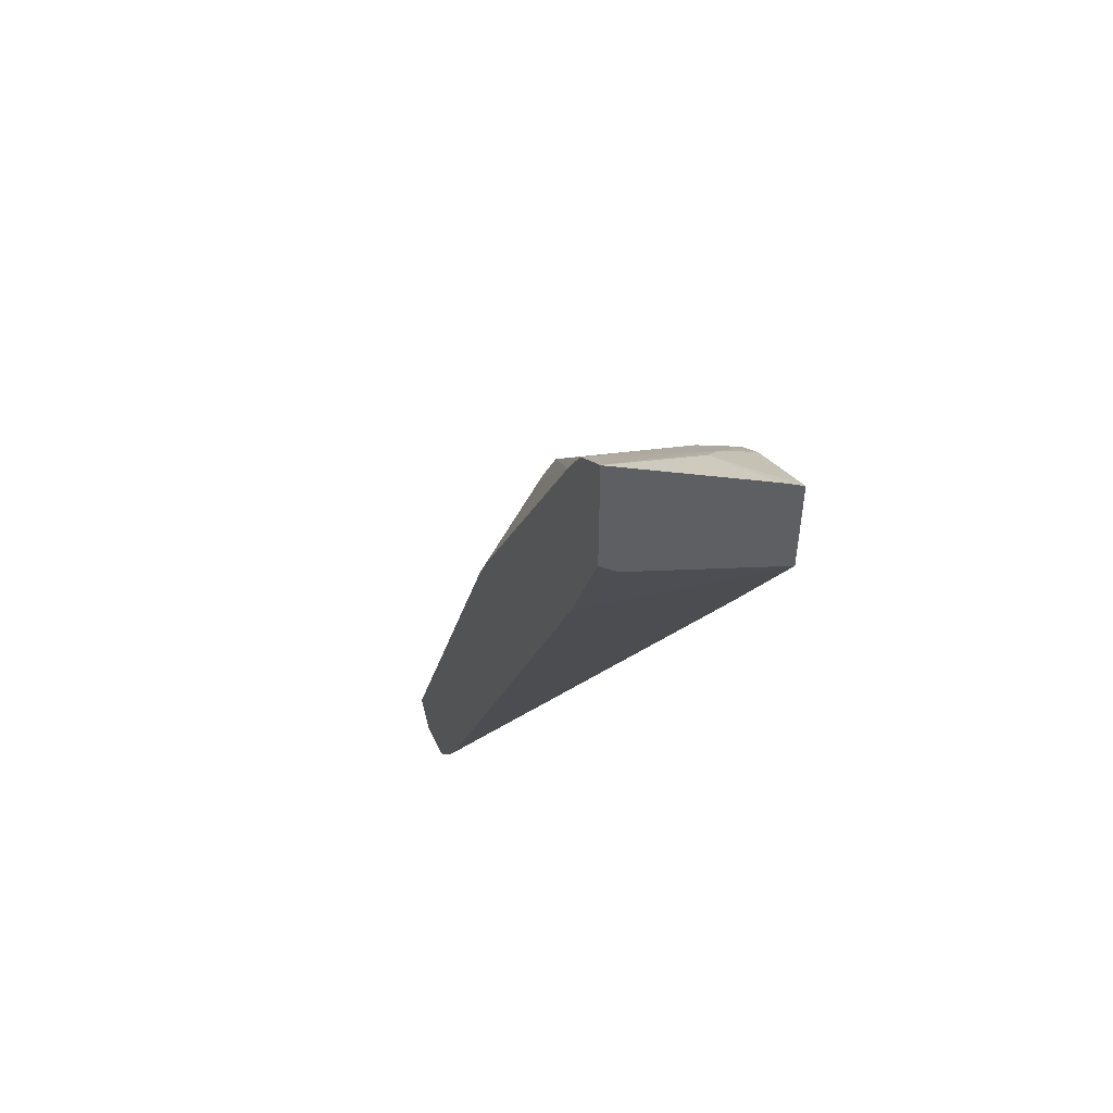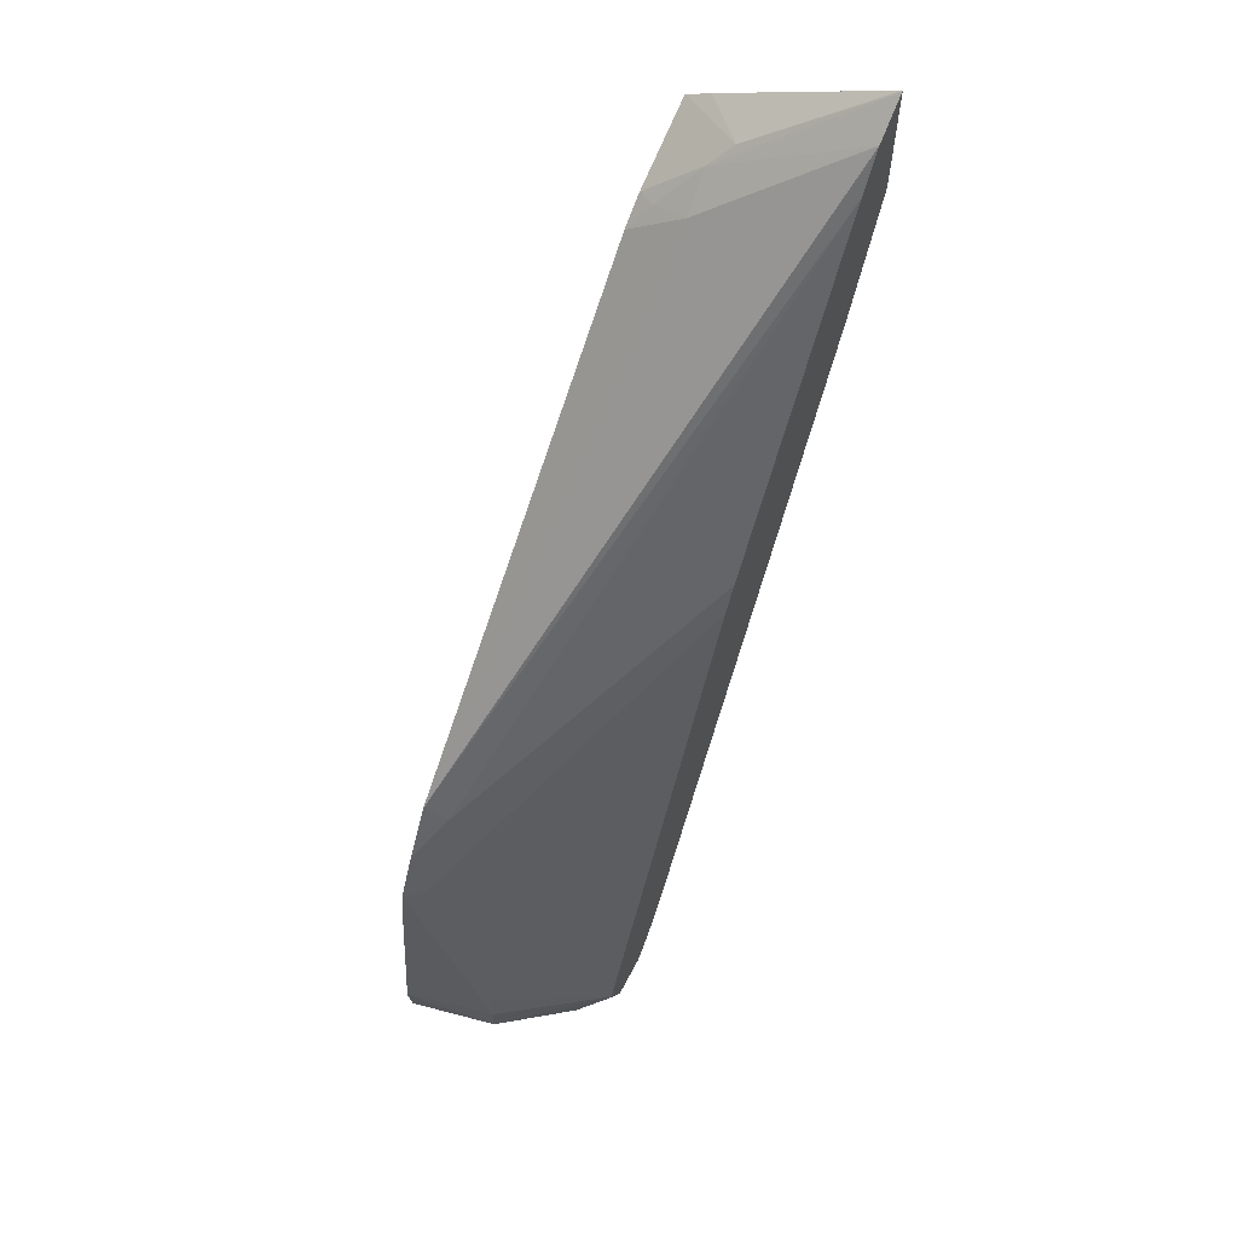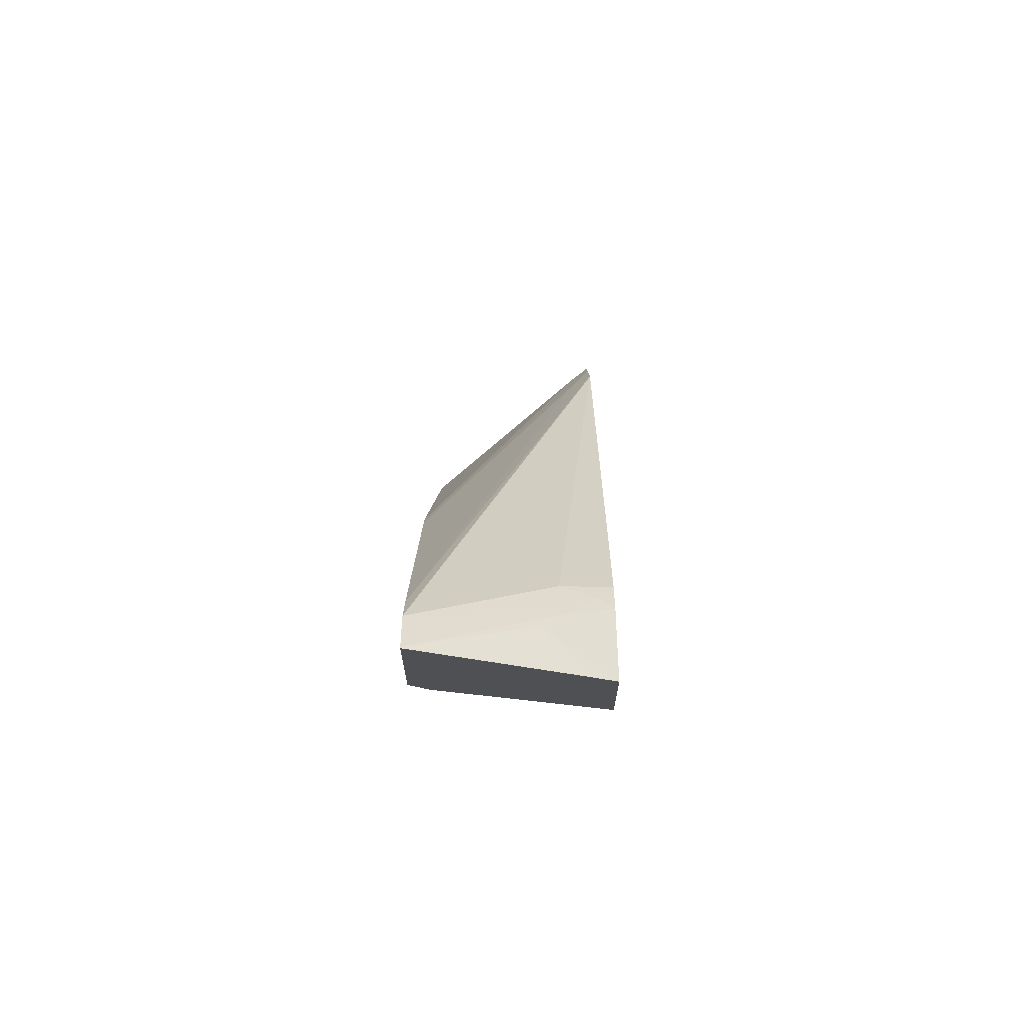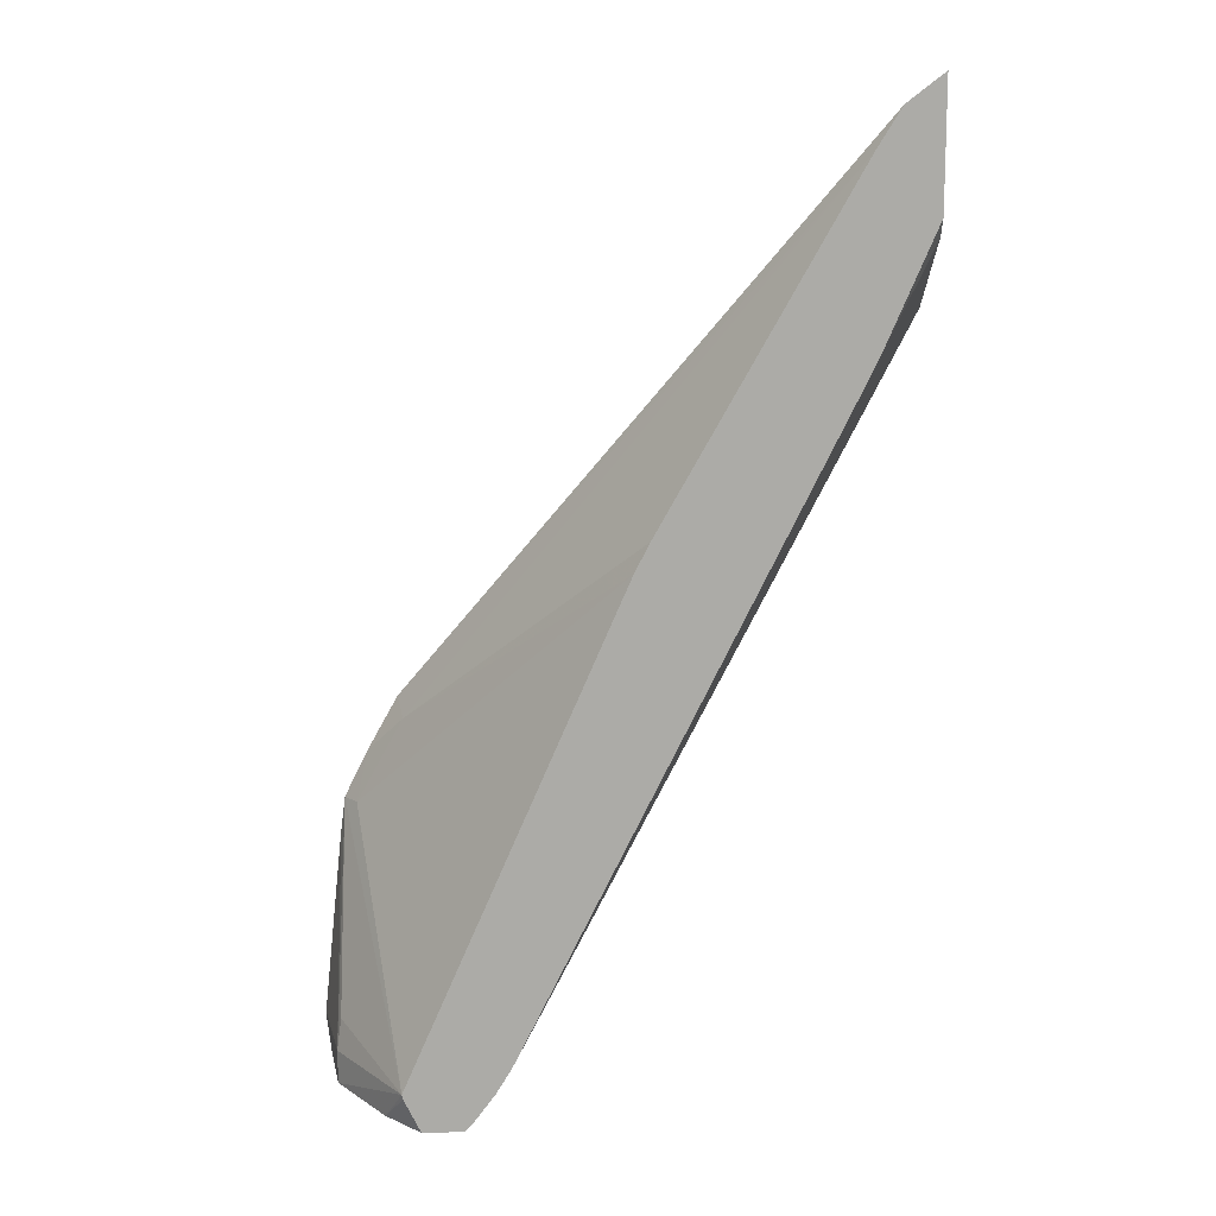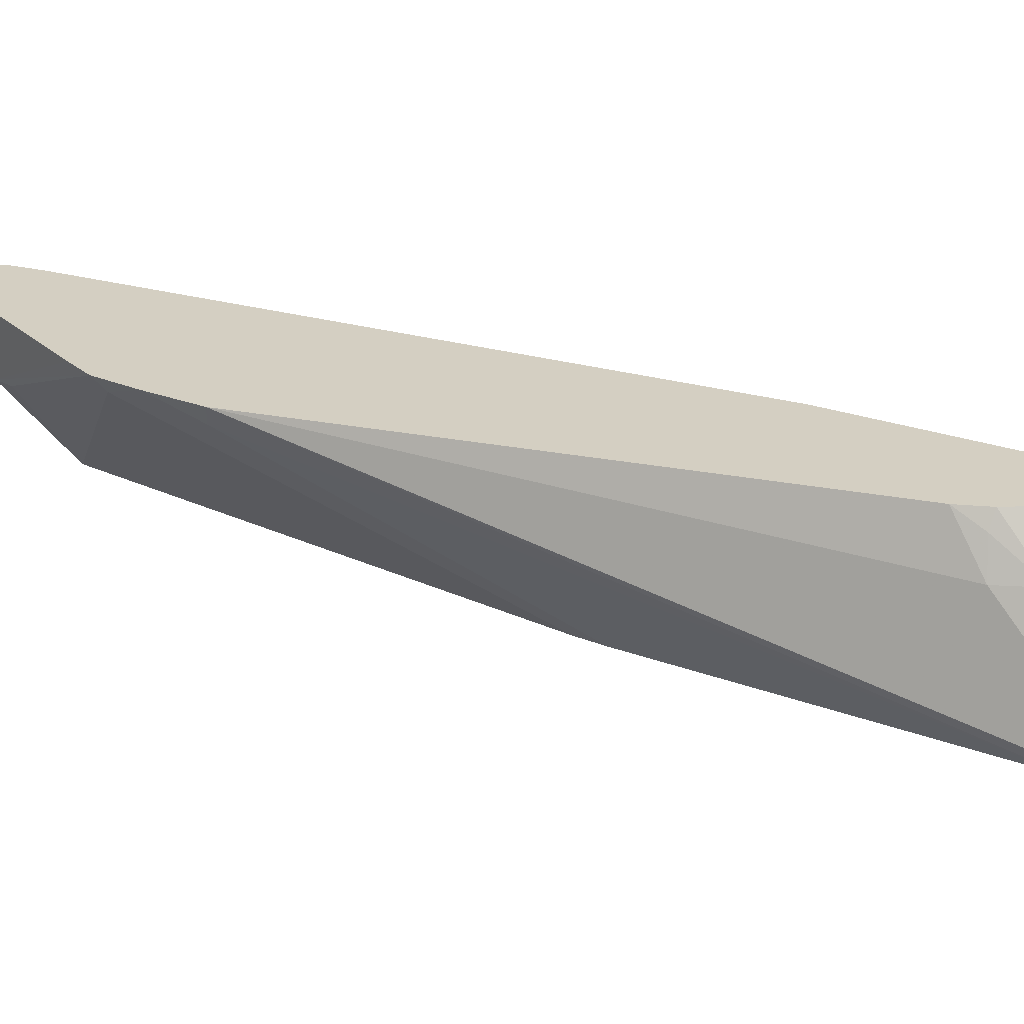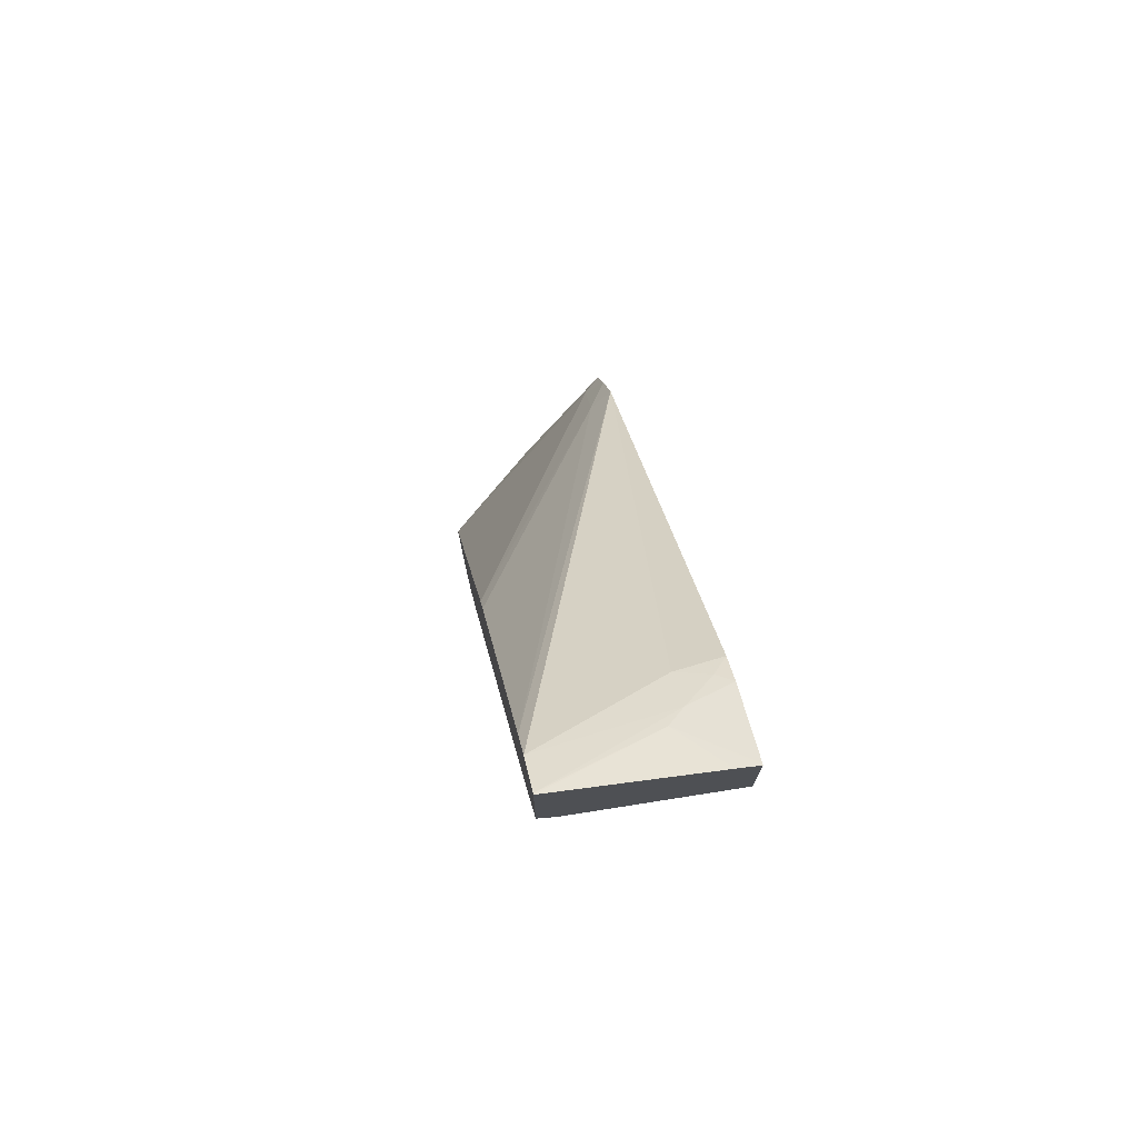
<metadata>
{"format":"obj","ext":"obj","renderer":"f3d","projection":"perspective","resolution":1024,"background":"white","views":[{"elev":51.4,"azim":65.8,"up":"+Z"},{"elev":63.1,"azim":-61.7,"up":"+Z"},{"elev":70.8,"azim":89.8,"up":"+Z"},{"elev":13.4,"azim":1.9,"up":"+Z"},{"elev":25.6,"azim":-29.7,"up":"+Y"},{"elev":75.3,"azim":77.1,"up":"+Z"}]}
</metadata>
<code>
v -0.009307 0.1448 -0.2561
v -0.009671 0.1448 -0.2563
v -0.009307 0.1448 -0.2877
v -0.009307 0.1867 -0.2814
v -0.02058 0.1753 -0.279
v -0.01854 0.1448 -0.2632
v -0.02478 0.18 -0.2844
v -0.009307 0.1497 -0.2921
v -0.02227 0.1448 -0.3182
v -0.009307 0.1928 -0.2853
v -0.009773 0.193 -0.2857
v -0.02465 0.1448 -0.2733
v -0.03393 0.1797 -0.2916
v -0.1378 0.193 -0.4109
v -0.0297 0.193 -0.2957
v -0.03199 0.1887 -0.2948
v -0.02117 0.1498 -0.3182
v -0.009307 0.193 -0.3126
v -0.02812 0.1448 -0.3304
v -0.009307 0.193 -0.2855
v -0.07331 0.1448 -0.3607
v -0.1359 0.1871 -0.4152
v -0.03657 0.193 -0.3011
v -0.1458 0.193 -0.4254
v -0.03247 0.193 -0.3523
v -0.1059 0.1448 -0.49
v -0.1073 0.1448 -0.4924
v -0.07709 0.1448 -0.3682
v -0.1482 0.1885 -0.4378
v -0.1519 0.193 -0.4378
v -0.03298 0.193 -0.353
v -0.1101 0.1448 -0.4971
v -0.1104 0.1487 -0.4963
v -0.1203 0.1577 -0.5053
v -0.1063 0.1714 -0.4747
v -0.1329 0.1448 -0.4976
v -0.1531 0.193 -0.447
v -0.1521 0.1702 -0.4976
v -0.1511 0.1714 -0.4893
v -0.1378 0.193 -0.4997
v -0.1152 0.1448 -0.5042
v -0.1183 0.1498 -0.5067
v -0.1439 0.193 -0.5073
v -0.1521 0.1704 -0.5064
v -0.138 0.1528 -0.5069
v -0.1326 0.1448 -0.4988
v -0.1583 0.193 -0.4965
v -0.1583 0.193 -0.4975
v -0.1177 0.1448 -0.5069
v -0.1451 0.193 -0.5079
v -0.1571 0.193 -0.5078
v -0.1532 0.1797 -0.5075
v -0.1282 0.1448 -0.5074
v -0.1259 0.1448 -0.5074
v -0.1295 0.1486 -0.5075
f 1 2 6
f 1 6 12
f 1 12 21
f 1 21 28
f 1 28 36
f 1 36 46
f 1 46 53
f 1 53 54
f 1 54 49
f 1 49 41
f 1 41 32
f 1 32 27
f 1 27 26
f 1 26 19
f 1 19 9
f 1 9 3
f 1 3 8
f 1 8 18
f 1 18 20
f 1 20 10
f 1 10 4
f 1 4 5
f 1 5 2
f 2 5 7
f 2 7 6
f 3 9 8
f 4 10 5
f 5 10 11
f 5 11 7
f 6 7 13
f 6 13 14
f 6 14 12
f 7 11 15
f 7 15 16
f 7 16 13
f 8 9 17
f 8 17 18
f 9 19 17
f 10 20 11
f 11 20 18
f 11 18 25
f 11 25 31
f 11 31 40
f 11 40 43
f 11 43 50
f 11 50 51
f 11 51 48
f 11 48 47
f 11 47 37
f 11 37 30
f 11 30 24
f 11 24 14
f 11 14 23
f 11 23 15
f 12 14 22
f 12 22 21
f 13 16 23
f 13 23 14
f 14 24 22
f 15 23 16
f 17 19 18
f 18 19 26
f 18 26 27
f 18 27 25
f 21 22 28
f 22 24 29
f 22 29 28
f 24 30 29
f 25 27 32
f 25 32 33
f 25 33 34
f 25 34 35
f 25 35 31
f 28 29 36
f 29 30 36
f 30 37 38
f 30 38 39
f 30 39 36
f 31 35 40
f 32 41 33
f 33 41 42
f 33 42 34
f 34 42 43
f 34 43 40
f 34 40 35
f 36 39 38
f 36 38 44
f 36 44 45
f 36 45 46
f 37 47 38
f 38 47 48
f 38 48 44
f 41 49 42
f 42 49 50
f 42 50 43
f 44 48 51
f 44 51 52
f 44 52 45
f 45 52 53
f 45 53 46
f 49 54 50
f 50 55 51
f 50 54 55
f 51 55 53
f 51 53 52
f 53 55 54

</code>
